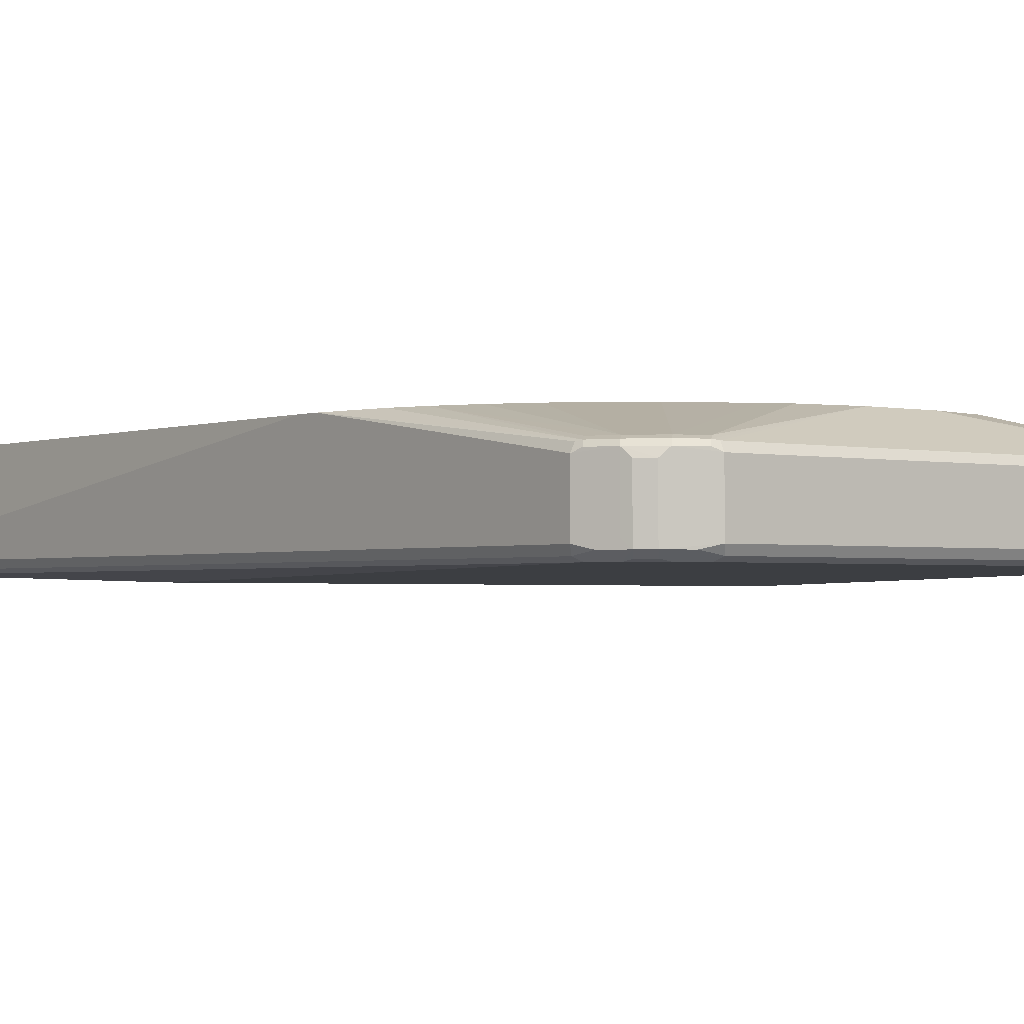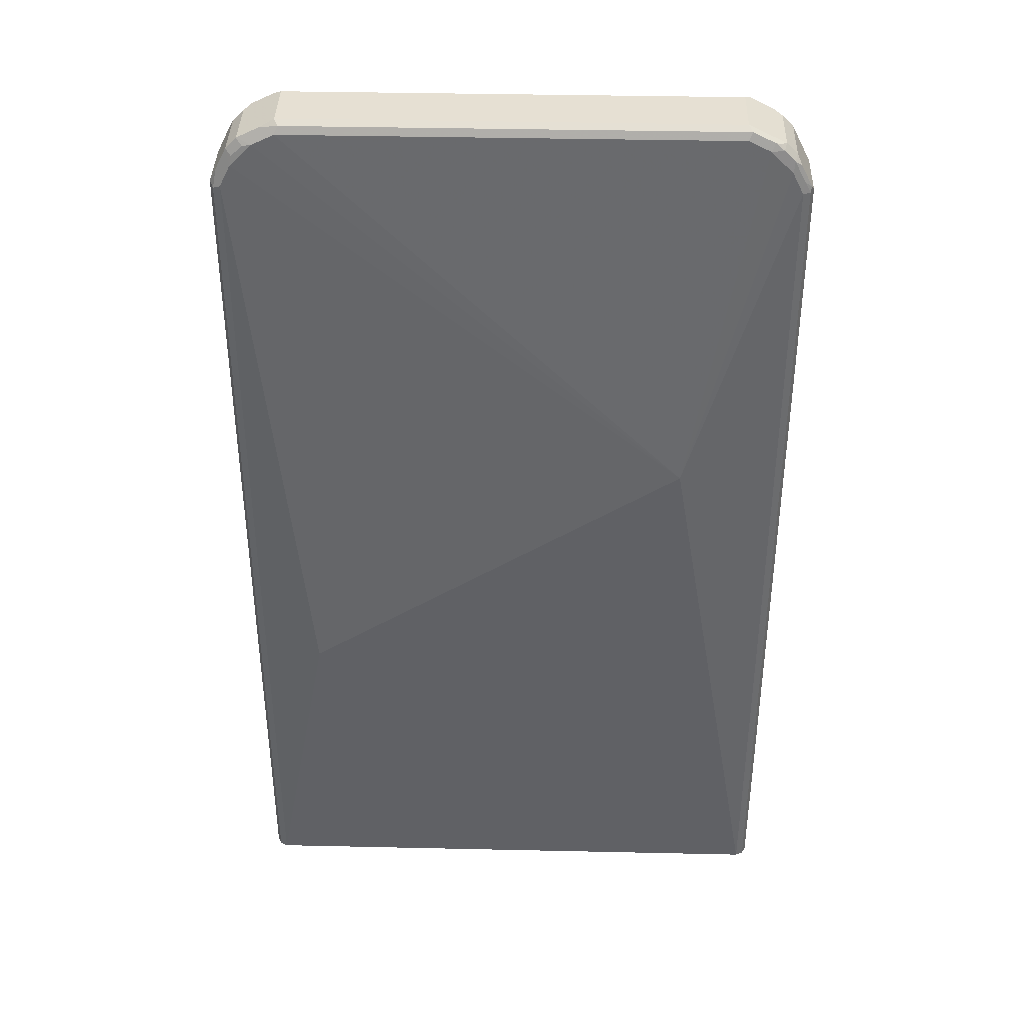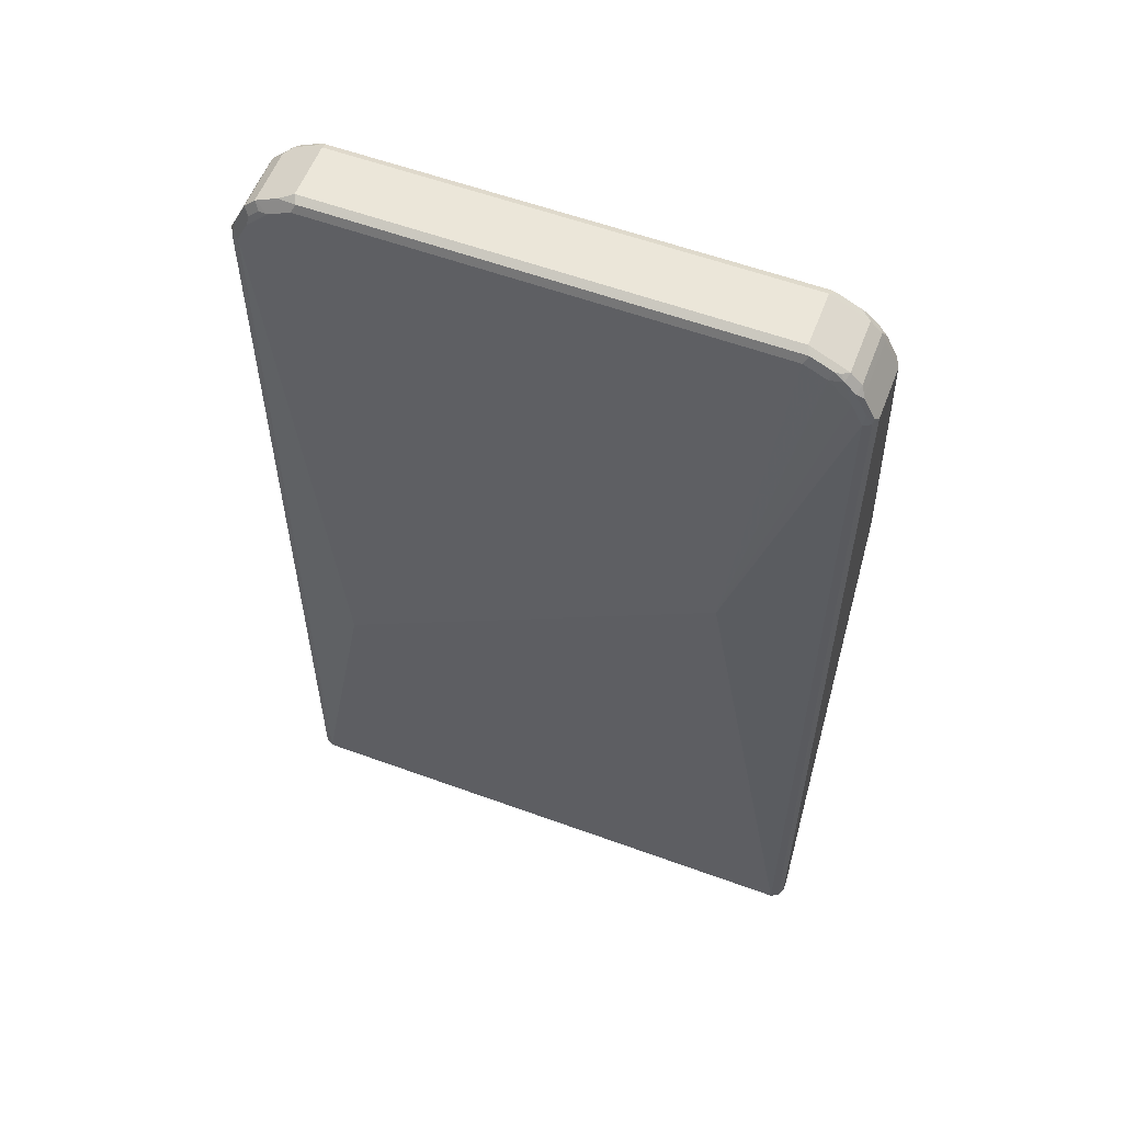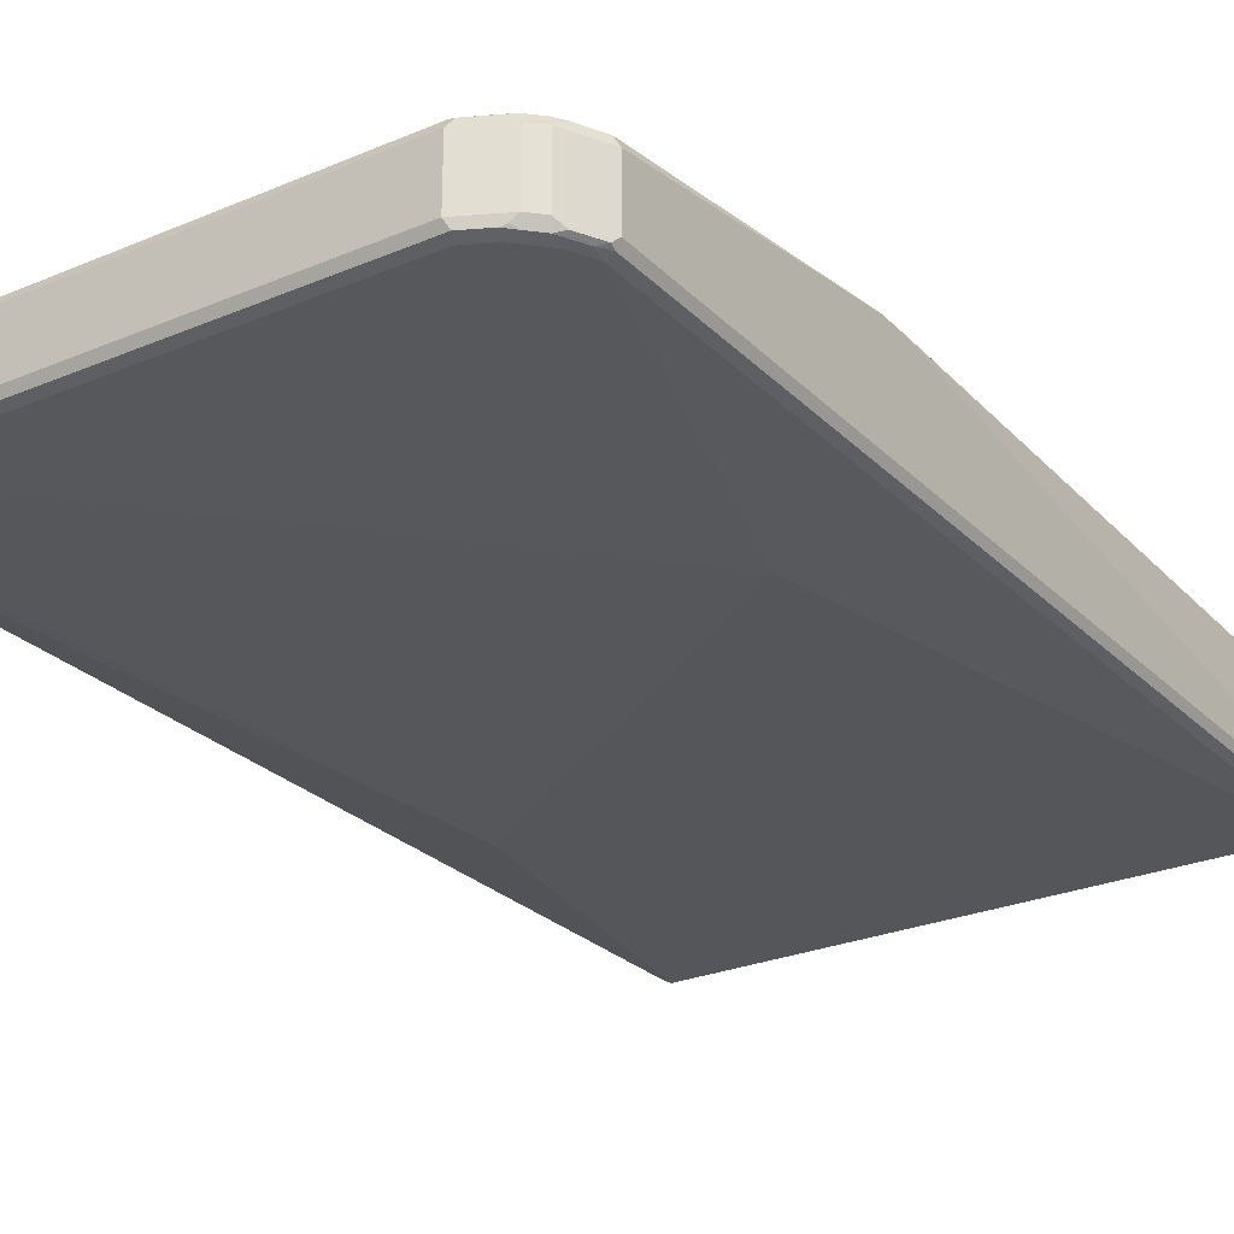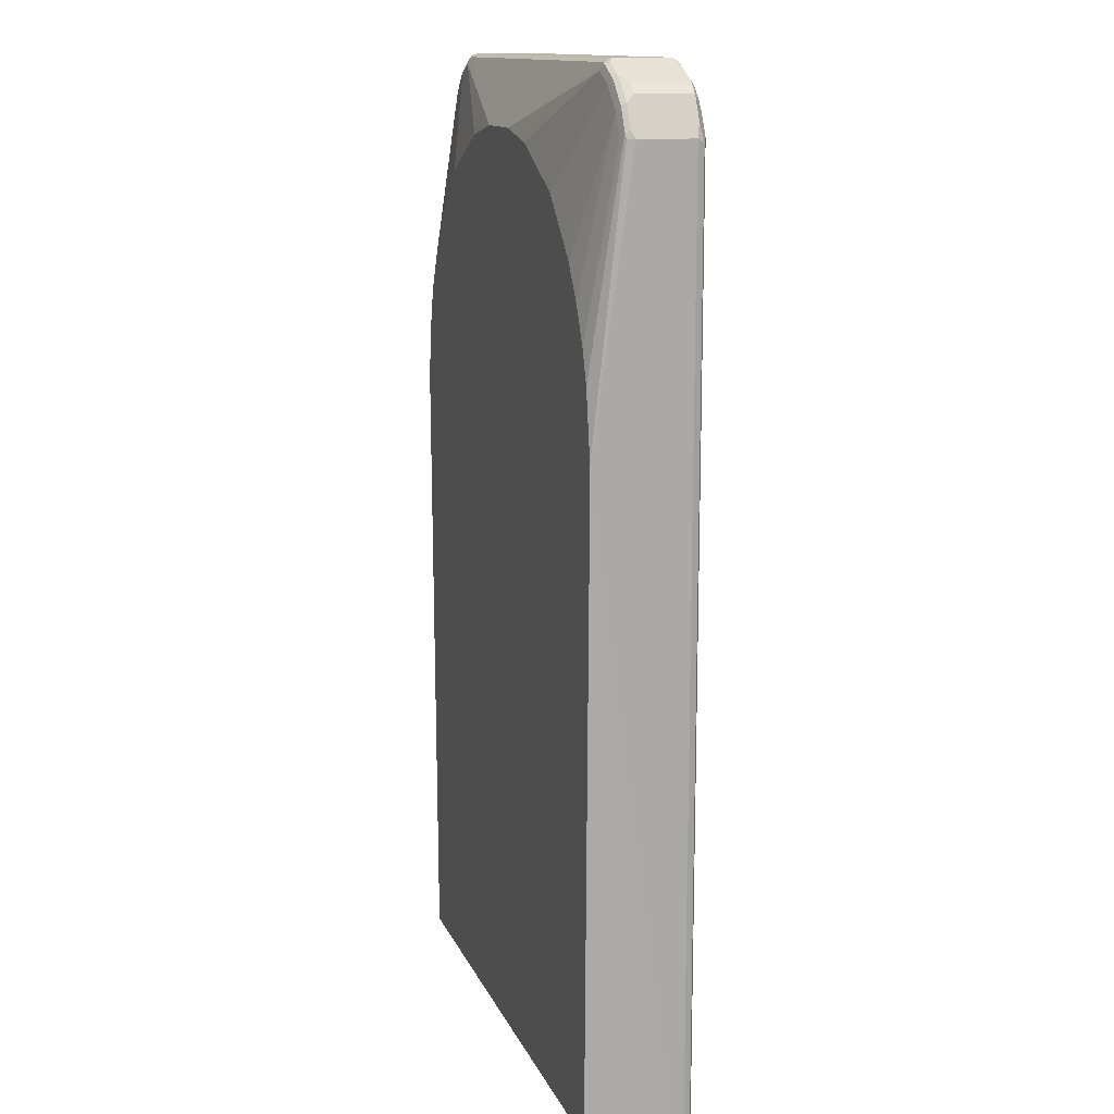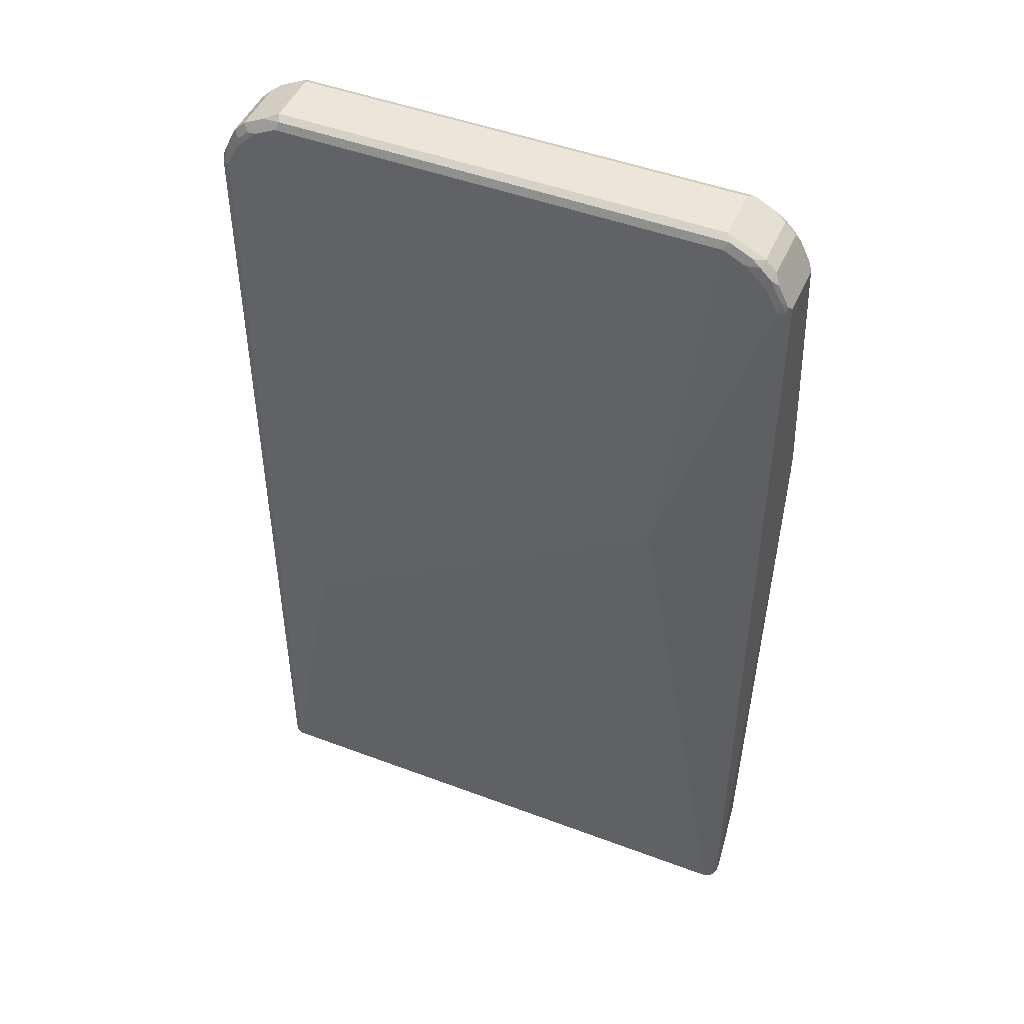
<metadata>
{"format":"obj","ext":"obj","renderer":"f3d","projection":"perspective","resolution":1024,"background":"white","views":[{"elev":-1.9,"azim":142.1,"up":"+Z"},{"elev":38.5,"azim":-178.4,"up":"+Y"},{"elev":57.5,"azim":-159.2,"up":"+Y"},{"elev":-26.4,"azim":-146.3,"up":"+Z"},{"elev":13.4,"azim":72.9,"up":"+Y"},{"elev":47.5,"azim":-157.0,"up":"+Y"}]}
</metadata>
<code>
v 0.2663 0.881 -0.1741
v 0.2629 0.8775 -0.181
v 0.2595 0.8946 -0.1776
v 0.2527 0.9082 -0.1707
v 0.2663 0.881 -0.1229
v 0.2663 0.02834 -0.1741
v 0.2639 0.02834 -0.1789
v 0.2561 0.881 -0.1844
v 0.2629 0.02834 -0.181
v 0.2609 0.02834 -0.182
v 0.2458 0.9014 -0.1844
v 0.251 0.9065 -0.1793
v 0.2492 0.915 -0.1776
v 0.2527 0.9082 -0.1195
v 0.2629 0.8878 -0.1195
v 0.2629 0.881 -0.1161
v 0.2663 0.6248 -0.08603
v 0.2663 0.02834 -0.1639
v 0.2561 0.02834 -0.1844
v 0.1998 0.333 -0.1921
v 0.2441 0.9099 -0.1827
v -0.1639 0.5736 -0.1946
v 0.2254 0.9219 -0.1844
v 0.2492 0.915 -0.1263
v 0.239 0.9253 -0.1776
v 0.251 0.9065 -0.1153
v 0.239 0.9253 -0.1263
v 0.2322 0.9287 -0.1195
v 0.2612 0.8861 -0.1153
v 0.2561 0.6863 -0.08603
v 0.2663 0.6043 -0.08603
v 0.2561 0.02834 -0.08603
v -0.2561 0.02834 -0.1844
v 0.2339 0.9201 -0.1827
v -0.2561 0.881 -0.1844
v -0.2458 0.9014 -0.1844
v -0.2254 0.9219 -0.1844
v -0.2049 0.9321 -0.1844
v 0.2049 0.9321 -0.1844
v 0.2185 0.9355 -0.1776
v 0.2049 0.9424 -0.1741
v 0.2458 0.9014 -0.1127
v 0.2305 0.927 -0.1153
v 0.2049 0.9424 -0.1229
v 0.2117 0.9389 -0.1195
v 0.2561 0.881 -0.1127
v 0.2458 0.717 -0.08603
v -0.2561 0.02834 -0.08603
v -0.2577 0.02834 -0.1836
v -0.2629 0.881 -0.181
v -0.2574 0.8912 -0.1818
v -0.2471 0.9116 -0.1818
v -0.2369 0.9219 -0.1818
v -0.2287 0.9287 -0.181
v -0.2083 0.9389 -0.181
v 0.2014 0.9389 -0.181
v -0.2049 0.9424 -0.1741
v 0.2254 0.9219 -0.1127
v 0.2083 0.7819 -0.08603
v 0.2287 0.7511 -0.08603
v 0.2294 0.7499 -0.08603
v 0.21 0.9372 -0.1153
v -0.2049 0.9424 -0.1229
v -0.21 0.9398 -0.1178
v 0.2049 0.9389 -0.1161
v -0.2663 0.02834 -0.1639
v -0.2663 0.6043 -0.08603
v -0.2629 0.02834 -0.181
v -0.2663 0.881 -0.1741
v -0.2637 0.8861 -0.1793
v -0.2535 0.9065 -0.1793
v -0.2492 0.915 -0.1741
v -0.239 0.9253 -0.1741
v -0.233 0.927 -0.1793
v 0.2049 0.9321 -0.1127
v 0.1024 0.8605 -0.08603
v 0.1167 0.8533 -0.08603
v 0.1434 0.84 -0.08603
v 0.1557 0.8338 -0.08603
v 0.157 0.8331 -0.08603
v 0.1673 0.8229 -0.08603
v 0.03071 0.881 -0.08603
v -0.239 0.9253 -0.1229
v -0.2305 0.9295 -0.1178
v -0.2356 0.9232 -0.1153
v -0.2151 0.9334 -0.1153
v -0.2049 0.9389 -0.1161
v -0.2663 0.02834 -0.1741
v -0.2663 0.6248 -0.08603
v -0.2663 0.881 -0.1229
v -0.2527 0.9082 -0.1741
v -0.2492 0.915 -0.1229
v 0.08191 0.8707 -0.08603
v -0.03071 0.881 -0.08603
v -0.2458 0.9129 -0.1153
v -0.2458 0.9014 -0.1127
v -0.2254 0.9219 -0.1127
v -0.2049 0.9321 -0.1127
v -0.2561 0.6863 -0.08603
v -0.2629 0.8844 -0.1161
v -0.2527 0.9048 -0.1161
v -0.2527 0.9082 -0.1229
v -0.251 0.9091 -0.1178
v -0.08191 0.8707 -0.08603
v -0.2561 0.881 -0.1127
v -0.2458 0.717 -0.08603
v -0.2377 0.7334 -0.08603
v -0.2322 0.7443 -0.08603
v -0.2308 0.747 -0.08603
v -0.2287 0.7511 -0.08603
v -0.2083 0.7819 -0.08603
v -0.1673 0.8229 -0.08603
v -0.157 0.8331 -0.08603
v -0.1543 0.8345 -0.08603
v -0.1065 0.8584 -0.08603
v -0.1024 0.8605 -0.08603
f 1 2 3
f 50 70 51
f 50 68 88
f 50 88 69
f 51 70 71
f 51 71 52
f 52 71 72
f 52 72 73
f 52 73 53
f 53 73 74
f 53 74 54
f 54 74 57
f 50 69 70
f 54 57 55
f 57 73 83
f 57 83 63
f 58 75 93
f 58 93 76
f 58 76 77
f 58 77 78
f 58 78 79
f 58 79 80
f 58 80 81
f 62 65 82
f 62 82 75
f 57 74 73
f 49 68 50
f 48 67 66
f 44 62 45
f 36 51 52
f 36 52 53
f 36 53 37
f 37 53 54
f 37 54 55
f 37 55 38
f 38 55 56
f 38 56 39
f 39 56 40
f 40 56 41
f 41 56 55
f 41 55 57
f 41 57 63
f 41 63 44
f 42 58 81
f 42 81 59
f 42 59 60
f 42 60 61
f 42 61 47
f 42 47 46
f 43 62 75
f 43 75 58
f 44 63 64
f 44 64 65
f 44 65 62
f 63 83 64
f 64 83 84
f 64 84 85
f 64 85 86
f 90 101 102
f 92 102 101
f 92 101 103
f 92 103 95
f 94 98 104
f 95 103 101
f 95 101 96
f 96 101 100
f 96 100 105
f 96 105 106
f 96 106 107
f 96 107 108
f 96 108 109
f 96 109 110
f 96 110 111
f 96 111 112
f 96 112 97
f 97 112 113
f 97 113 114
f 97 114 115
f 97 115 116
f 97 116 104
f 97 104 98
f 99 106 105
f 99 105 100
f 90 100 101
f 35 49 50
f 89 100 90
f 87 98 94
f 64 86 87
f 64 87 65
f 65 87 94
f 65 94 82
f 66 67 89
f 66 89 90
f 66 90 69
f 66 69 88
f 69 90 102
f 69 102 91
f 69 91 71
f 71 91 72
f 72 91 102
f 72 102 92
f 72 92 83
f 72 83 73
f 75 82 93
f 83 92 95
f 83 95 85
f 83 85 84
f 85 95 96
f 85 96 97
f 85 97 98
f 85 98 86
f 86 98 87
f 89 99 100
f 35 51 36
f 69 71 70
f 33 49 35
f 6 33 19
f 6 19 10
f 6 10 9
f 6 9 7
f 8 10 19
f 8 19 20
f 8 20 11
f 11 21 13
f 11 13 12
f 11 20 22
f 11 22 23
f 6 49 33
f 11 23 21
f 13 25 27
f 13 27 24
f 14 26 29
f 14 29 15
f 14 24 27
f 14 27 28
f 14 28 43
f 14 43 26
f 15 29 16
f 16 29 17
f 17 30 47
f 13 21 25
f 6 68 49
f 6 88 68
f 6 66 88
f 35 50 51
f 1 3 4
f 1 4 14
f 1 14 5
f 1 5 17
f 1 17 31
f 1 31 18
f 1 18 6
f 1 6 7
f 1 7 2
f 2 8 3
f 2 7 9
f 2 9 10
f 2 10 8
f 3 8 11
f 3 11 12
f 3 12 13
f 3 13 4
f 4 13 24
f 4 24 14
f 5 14 15
f 5 15 16
f 6 18 32
f 6 32 48
f 6 48 66
f 17 47 61
f 17 61 60
f 5 16 17
f 17 59 81
f 20 33 22
f 21 23 34
f 21 34 25
f 22 35 36
f 22 36 37
f 22 37 38
f 22 38 39
f 22 39 23
f 22 33 35
f 23 39 40
f 23 40 25
f 23 25 34
f 25 41 44
f 25 44 27
f 26 42 46
f 26 46 29
f 26 43 58
f 26 58 42
f 27 44 28
f 28 44 45
f 28 45 62
f 28 62 43
f 29 46 47
f 17 60 59
f 29 47 30
f 19 33 20
f 18 31 32
f 25 40 41
f 17 32 31
f 17 80 79
f 17 29 30
f 17 79 78
f 17 78 77
f 17 77 76
f 17 76 93
f 17 93 82
f 17 81 80
f 17 94 104
f 17 104 116
f 17 116 115
f 17 115 114
f 17 114 113
f 17 82 94
f 17 48 32
f 17 112 111
f 17 111 110
f 17 110 109
f 17 109 108
f 17 108 107
f 17 107 106
f 17 106 99
f 17 67 48
f 17 99 89
f 17 89 67
f 17 113 112

</code>
